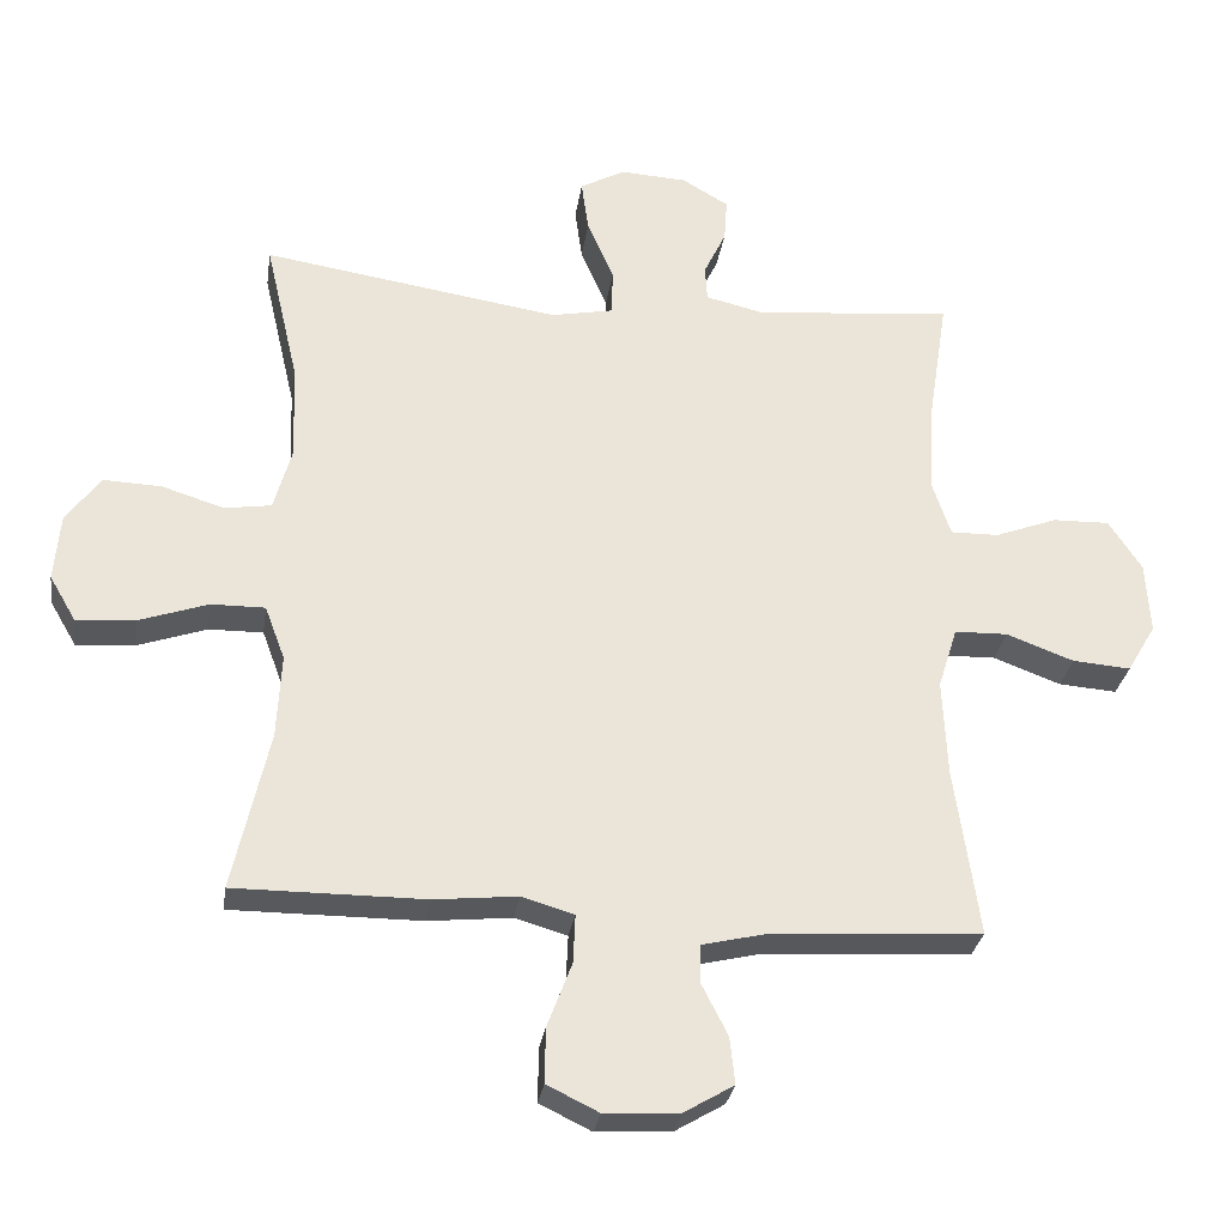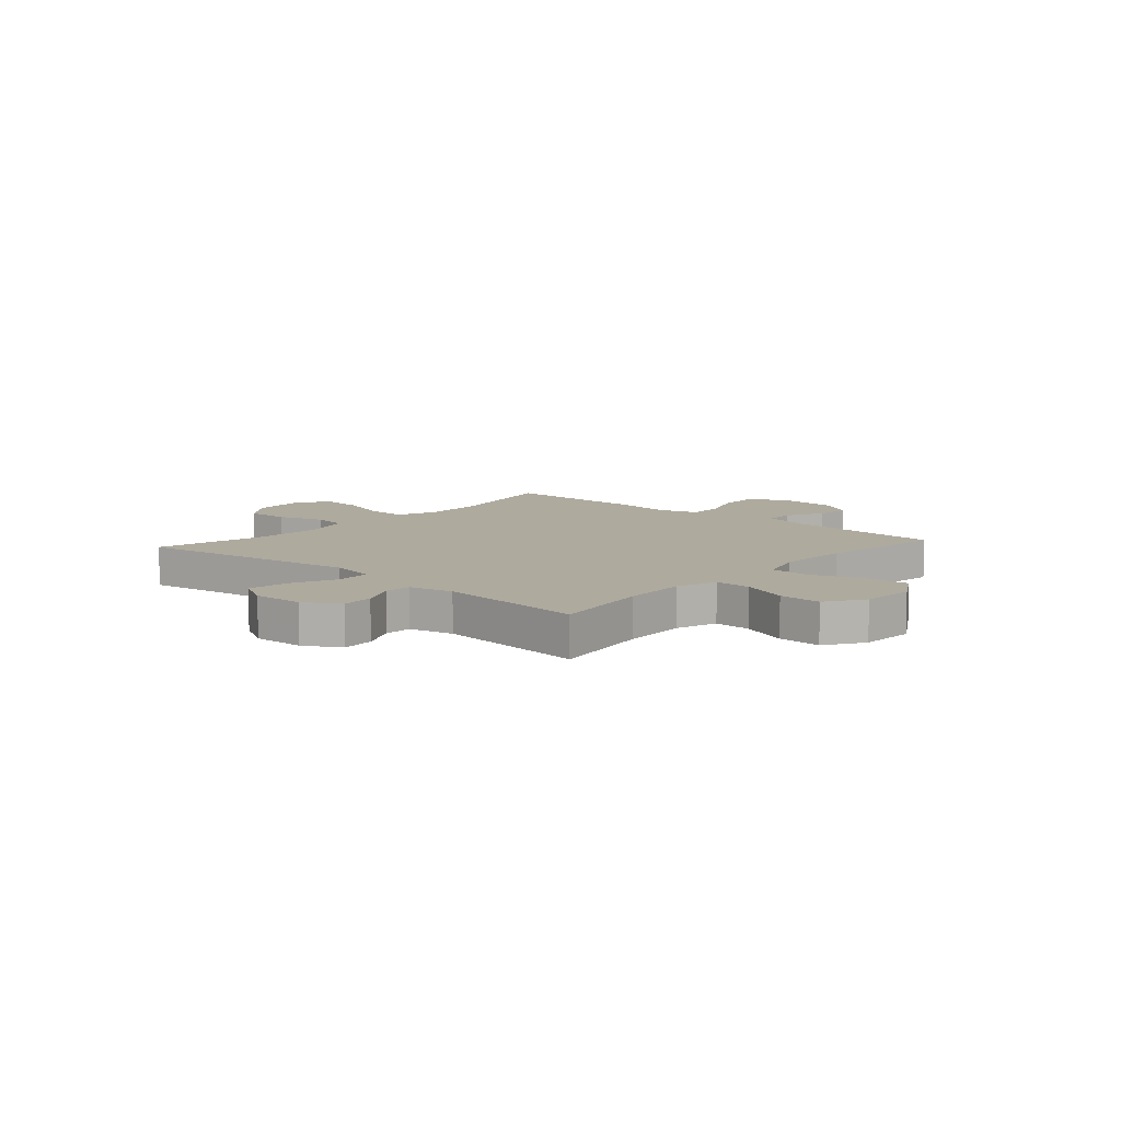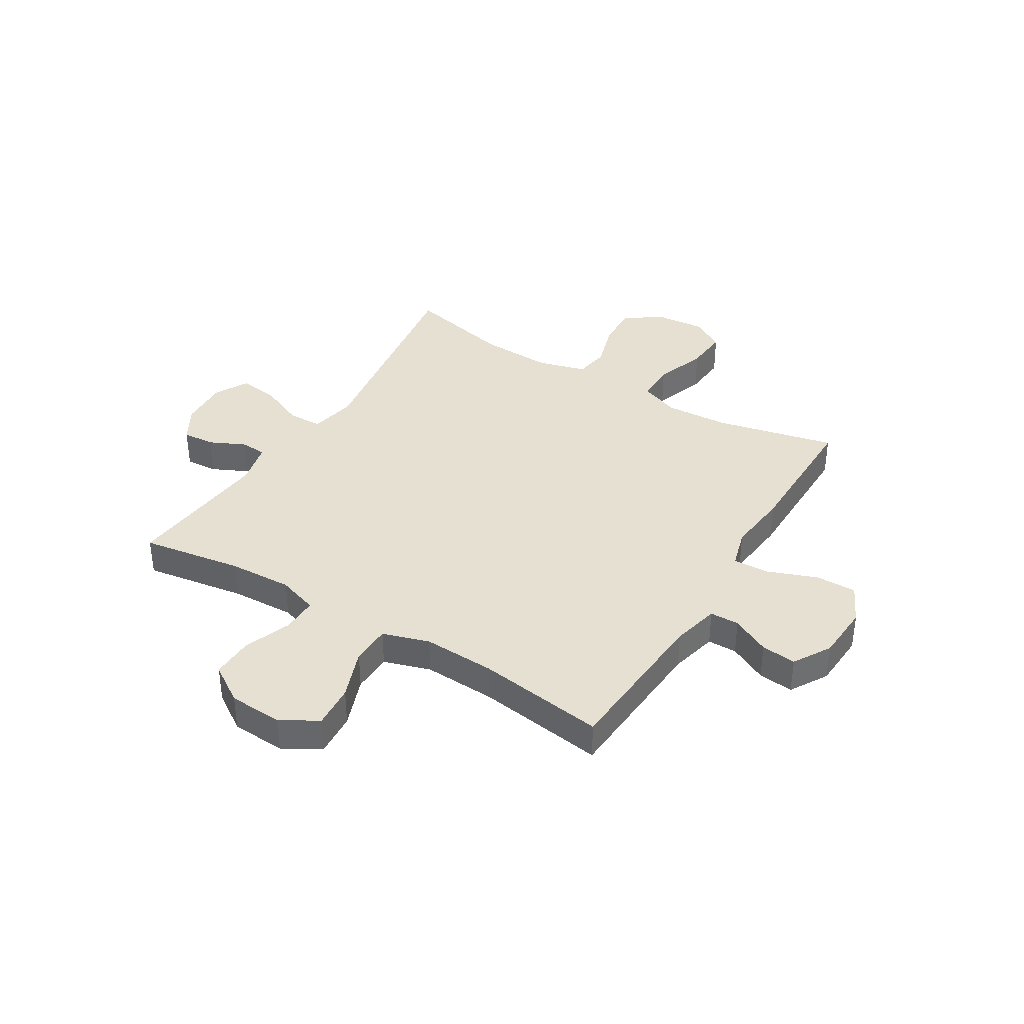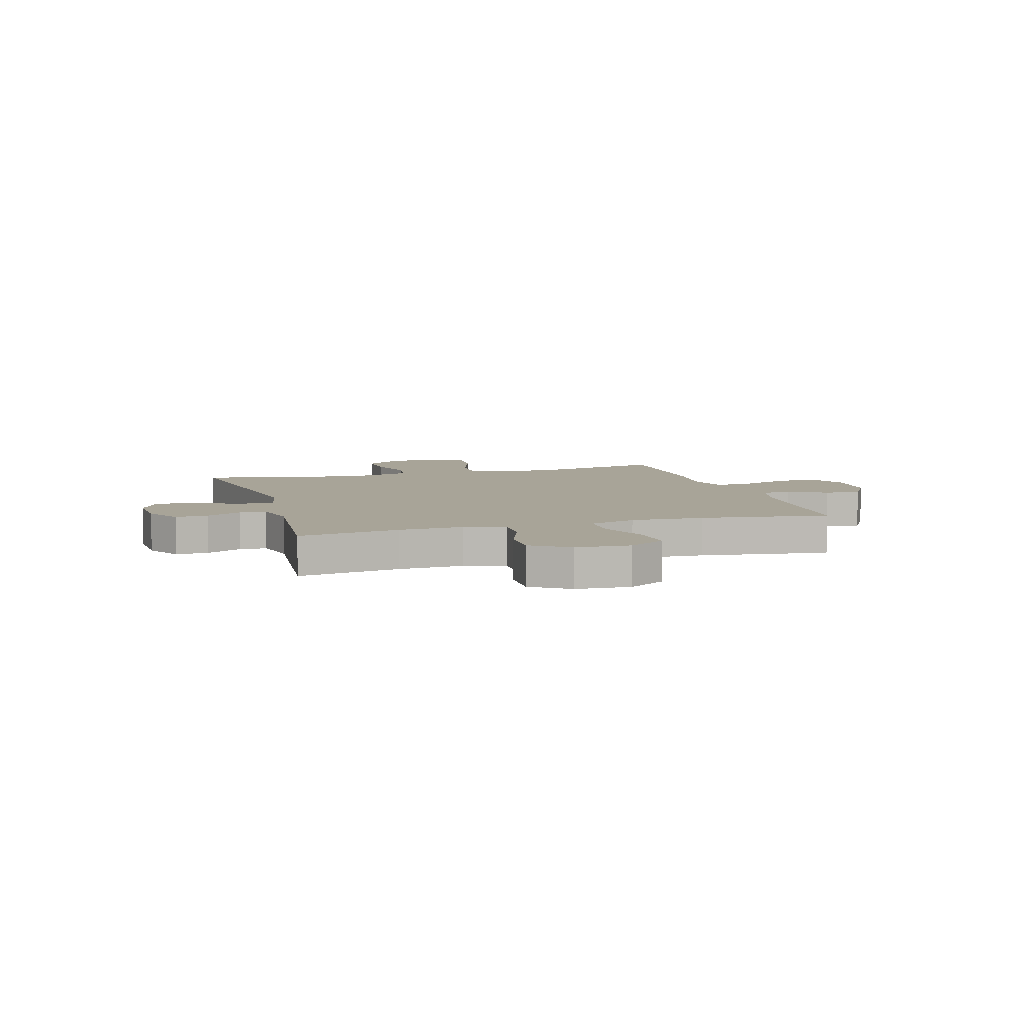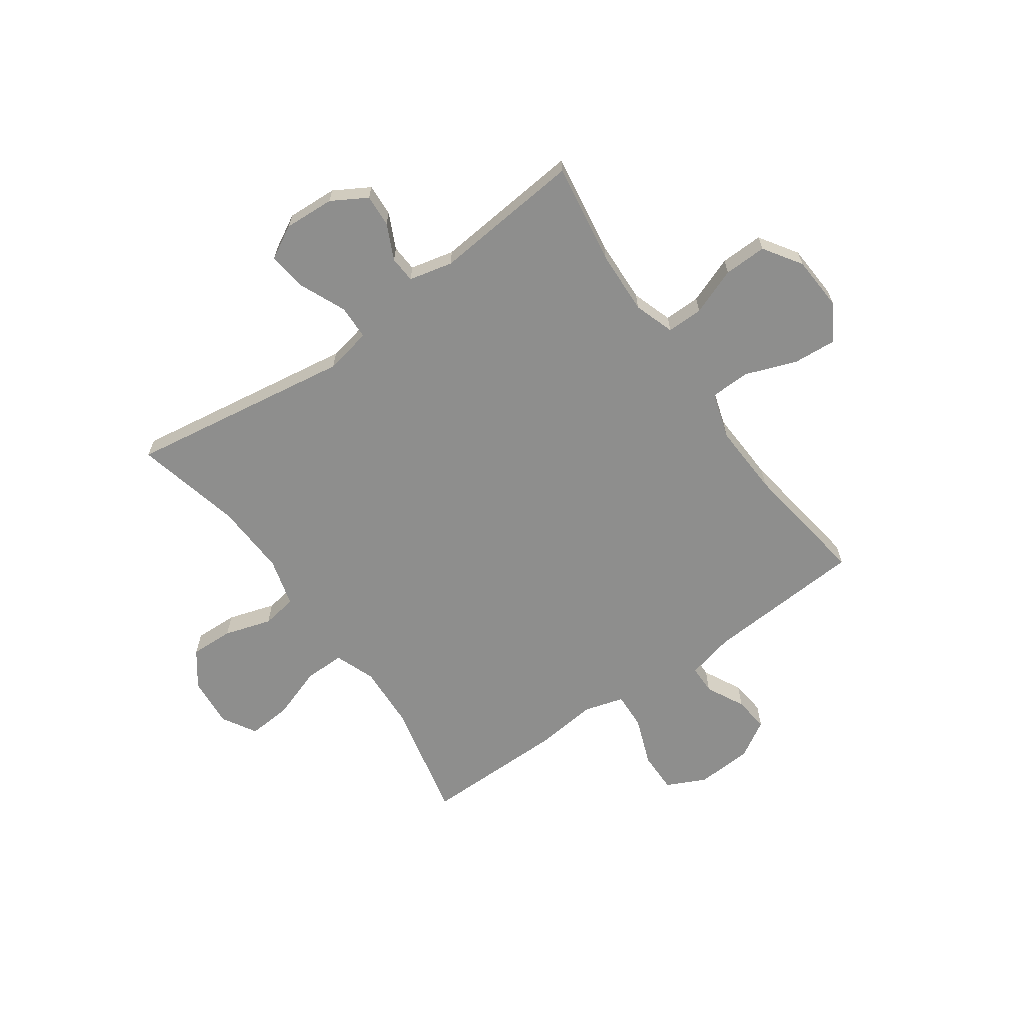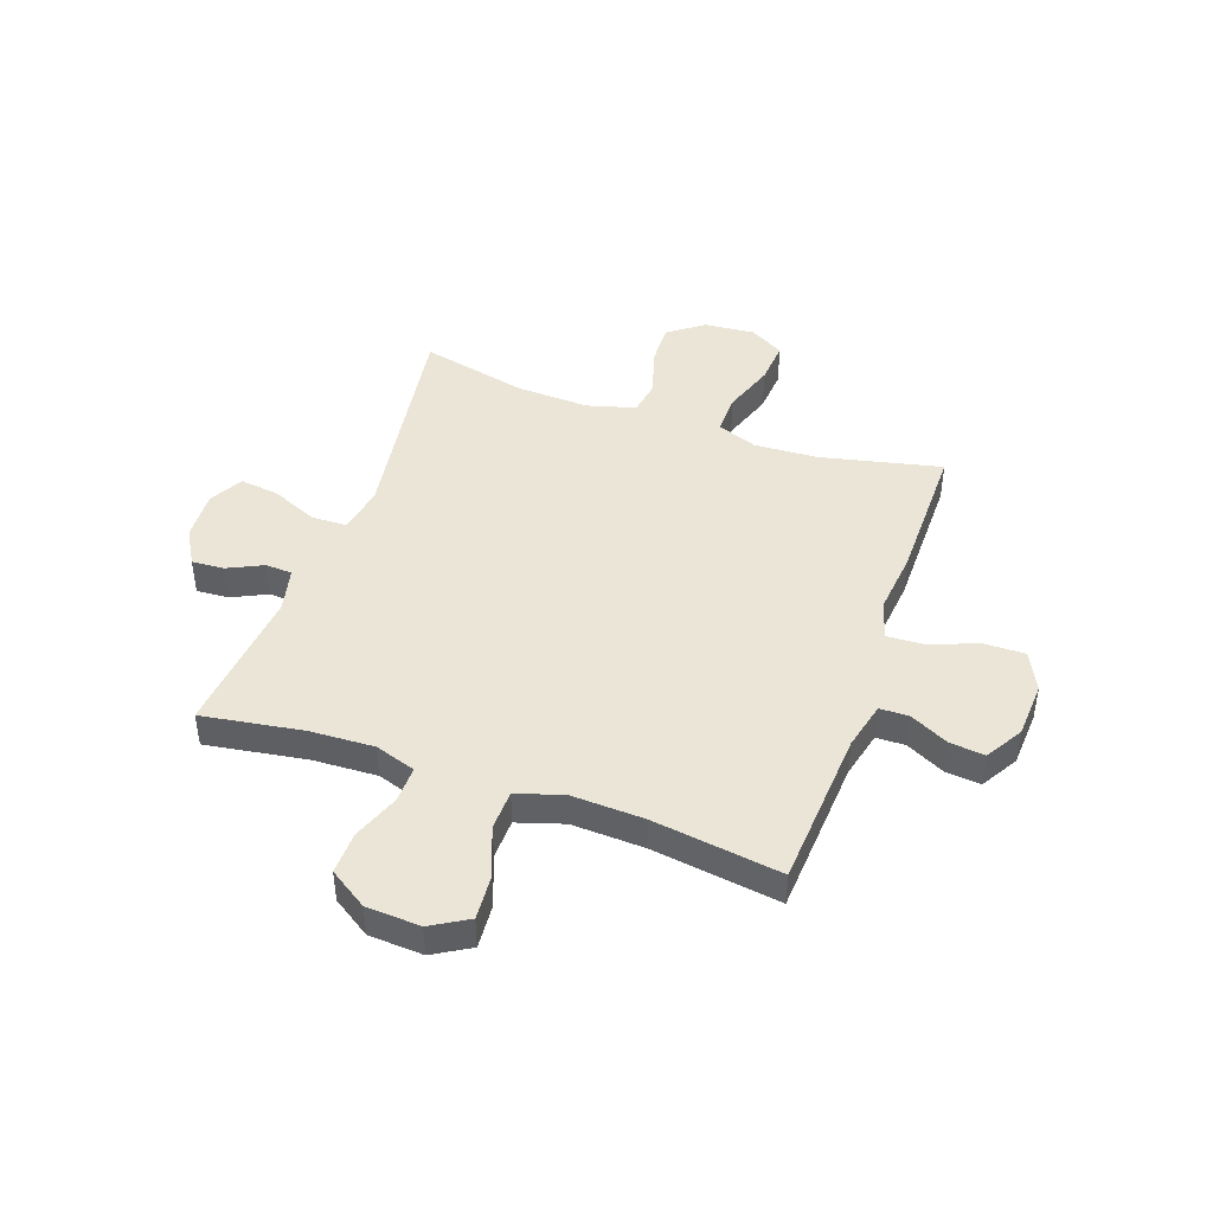
<metadata>
{"format":"obj","ext":"obj","renderer":"f3d","projection":"perspective","resolution":1024,"background":"white","views":[{"elev":-29.5,"azim":-8.5,"up":"+Z"},{"elev":9.3,"azim":41.6,"up":"+Y"},{"elev":37.8,"azim":121.3,"up":"+Y"},{"elev":7.0,"azim":73.4,"up":"+Y"},{"elev":-64.8,"azim":35.3,"up":"+Y"},{"elev":44.4,"azim":109.4,"up":"+Y"}]}
</metadata>
<code>
v -0.5 0.07 0.5
v -0.086 0.07 0.437
v 0 0.07 0.454
v 0.002 0.07 0.518
v -0.035 0.07 0.603
v -0.045 0.07 0.676
v 0.017 0.07 0.71
v 0.11 0.07 0.705
v 0.175 0.07 0.667
v 0.171 0.07 0.607
v 0.14 0.07 0.542
v 0.143 0.07 0.493
v 0.224 0.07 0.474
v 0.5 0.07 0.5
v 0.471 0.07 0.313
v 0.466 0.07 0.195
v 0.491 0.07 0.12
v 0.558 0.07 0.121
v 0.645 0.07 0.154
v 0.724 0.07 0.156
v 0.77 0.07 0.086
v 0.776 0.07 -0.014
v 0.736 0.07 -0.082
v 0.655 0.07 -0.076
v 0.561 0.07 -0.041
v 0.487 0.07 -0.043
v 0.46 0.07 -0.129
v 0.466 0.07 -0.263
v 0.5 0.07 -0.5
v 0.206 0.07 -0.519
v 0.118 0.07 -0.54
v 0.117 0.07 -0.594
v 0.153 0.07 -0.665
v 0.16 0.07 -0.73
v 0.091 0.07 -0.771
v -0.013 0.07 -0.777
v -0.085 0.07 -0.742
v -0.084 0.07 -0.666
v -0.05 0.07 -0.576
v -0.047 0.07 -0.508
v -0.12 0.07 -0.487
v -0.236 0.07 -0.499
v -0.5 0.07 -0.5
v -0.45 0.07 -0.277
v -0.444 0.07 -0.16
v -0.472 0.07 -0.085
v -0.547 0.07 -0.086
v -0.643 0.07 -0.119
v -0.724 0.07 -0.125
v -0.761 0.07 -0.062
v -0.753 0.07 0.032
v -0.705 0.07 0.097
v -0.625 0.07 0.094
v -0.538 0.07 0.067
v -0.473 0.07 0.077
v -0.448 0.07 0.167
v -0.454 0.07 0.302
v -0.5 0 0.5
v -0.086 0 0.437
v 0 0 0.454
v 0.002 0 0.518
v -0.035 0 0.603
v -0.045 0 0.676
v 0.017 0 0.71
v 0.11 0 0.705
v 0.175 0 0.667
v 0.171 0 0.607
v 0.14 0 0.542
v 0.143 0 0.493
v 0.224 0 0.474
v 0.5 0 0.5
v 0.471 0 0.313
v 0.466 0 0.195
v 0.491 0 0.12
v 0.558 0 0.121
v 0.645 0 0.154
v 0.724 0 0.156
v 0.77 0 0.086
v 0.776 0 -0.014
v 0.736 0 -0.082
v 0.655 0 -0.076
v 0.561 0 -0.041
v 0.487 0 -0.043
v 0.46 0 -0.129
v 0.466 0 -0.263
v 0.5 0 -0.5
v 0.206 0 -0.519
v 0.118 0 -0.54
v 0.117 0 -0.594
v 0.153 0 -0.665
v 0.16 0 -0.73
v 0.091 0 -0.771
v -0.013 0 -0.777
v -0.085 0 -0.742
v -0.084 0 -0.666
v -0.05 0 -0.576
v -0.047 0 -0.508
v -0.12 0 -0.487
v -0.236 0 -0.499
v -0.5 0 -0.5
v -0.45 0 -0.277
v -0.444 0 -0.16
v -0.472 0 -0.085
v -0.547 0 -0.086
v -0.643 0 -0.119
v -0.724 0 -0.125
v -0.761 0 -0.062
v -0.753 0 0.032
v -0.705 0 0.097
v -0.625 0 0.094
v -0.538 0 0.067
v -0.473 0 0.077
v -0.448 0 0.167
v -0.454 0 0.302
f 51 52 53 54
f 51 54 55
f 50 51 55
f 47 48 49 50
f 46 47 50 55
f 45 46 55 56
f 41 42 43 44
f 40 41 44 45
f 36 37 38 39
f 36 39 40
f 35 36 40
f 32 33 34 35
f 31 32 35 40
f 30 31 40 45
f 28 29 30 45
f 22 23 24 25
f 22 25 26
f 21 22 26
f 18 19 20 21
f 17 18 21 26
f 16 17 26 27
f 13 14 15
f 12 13 15 16
f 8 9 10 11
f 8 11 12
f 7 8 12
f 4 5 6 7
f 3 4 7 12
f 57 1 2
f 56 57 2 3
f 27 28 45 56
f 16 27 56
f 3 12 16 56
f 111 110 109 108
f 112 111 108
f 112 108 107
f 107 106 105 104
f 112 107 104 103
f 113 112 103 102
f 101 100 99 98
f 102 101 98 97
f 96 95 94 93
f 97 96 93
f 97 93 92
f 92 91 90 89
f 97 92 89 88
f 102 97 88 87
f 102 87 86 85
f 82 81 80 79
f 83 82 79
f 83 79 78
f 78 77 76 75
f 83 78 75 74
f 84 83 74 73
f 72 71 70
f 73 72 70 69
f 68 67 66 65
f 69 68 65
f 69 65 64
f 64 63 62 61
f 69 64 61 60
f 59 58 114
f 60 59 114 113
f 113 102 85 84
f 113 84 73
f 113 73 69 60
f 1 58 59 2
f 2 59 60 3
f 3 60 61 4
f 4 61 62 5
f 5 62 63 6
f 6 63 64 7
f 7 64 65 8
f 8 65 66 9
f 9 66 67 10
f 10 67 68 11
f 11 68 69 12
f 12 69 70 13
f 13 70 71 14
f 14 71 72 15
f 15 72 73 16
f 16 73 74 17
f 17 74 75 18
f 18 75 76 19
f 19 76 77 20
f 20 77 78 21
f 21 78 79 22
f 22 79 80 23
f 23 80 81 24
f 24 81 82 25
f 25 82 83 26
f 26 83 84 27
f 27 84 85 28
f 28 85 86 29
f 29 86 87 30
f 30 87 88 31
f 31 88 89 32
f 32 89 90 33
f 33 90 91 34
f 34 91 92 35
f 35 92 93 36
f 36 93 94 37
f 37 94 95 38
f 38 95 96 39
f 39 96 97 40
f 40 97 98 41
f 41 98 99 42
f 42 99 100 43
f 43 100 101 44
f 44 101 102 45
f 45 102 103 46
f 46 103 104 47
f 47 104 105 48
f 48 105 106 49
f 49 106 107 50
f 50 107 108 51
f 51 108 109 52
f 52 109 110 53
f 53 110 111 54
f 54 111 112 55
f 55 112 113 56
f 56 113 114 57
f 57 114 58 1

</code>
